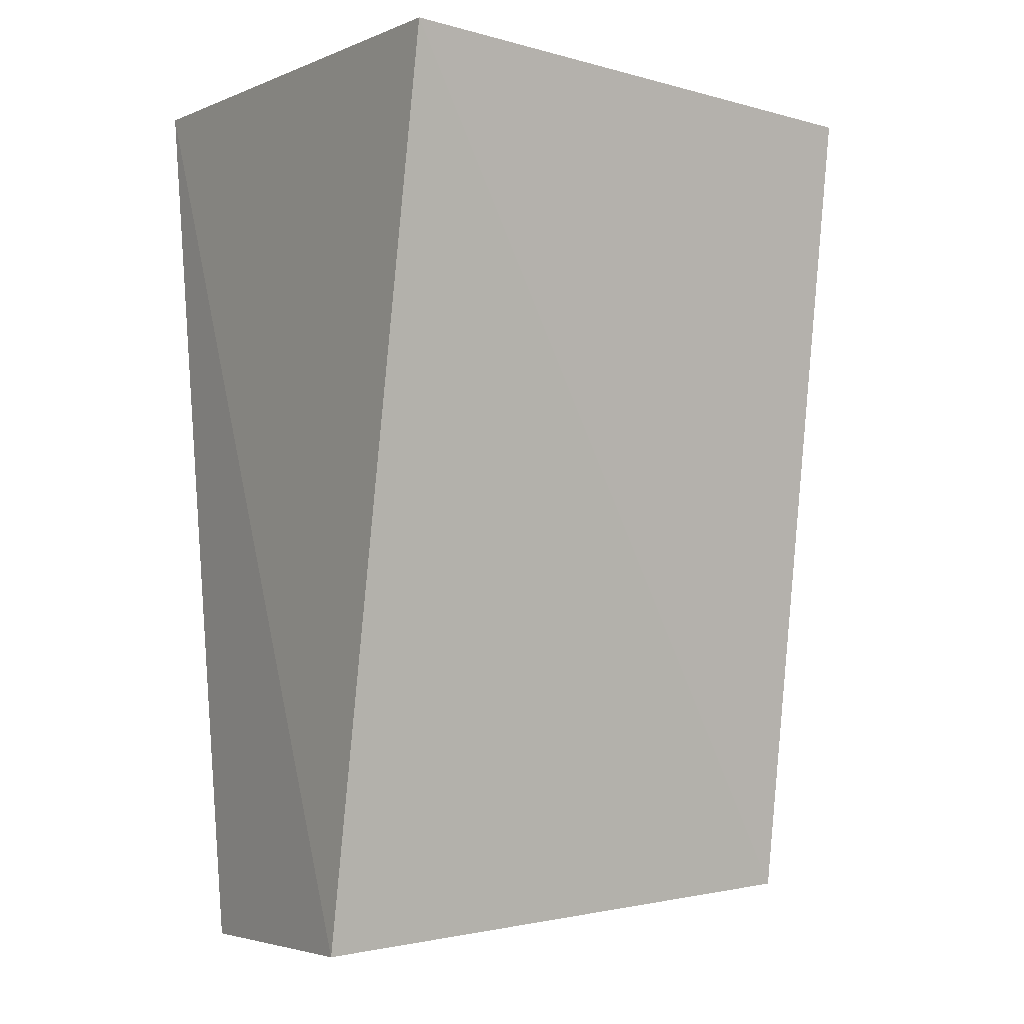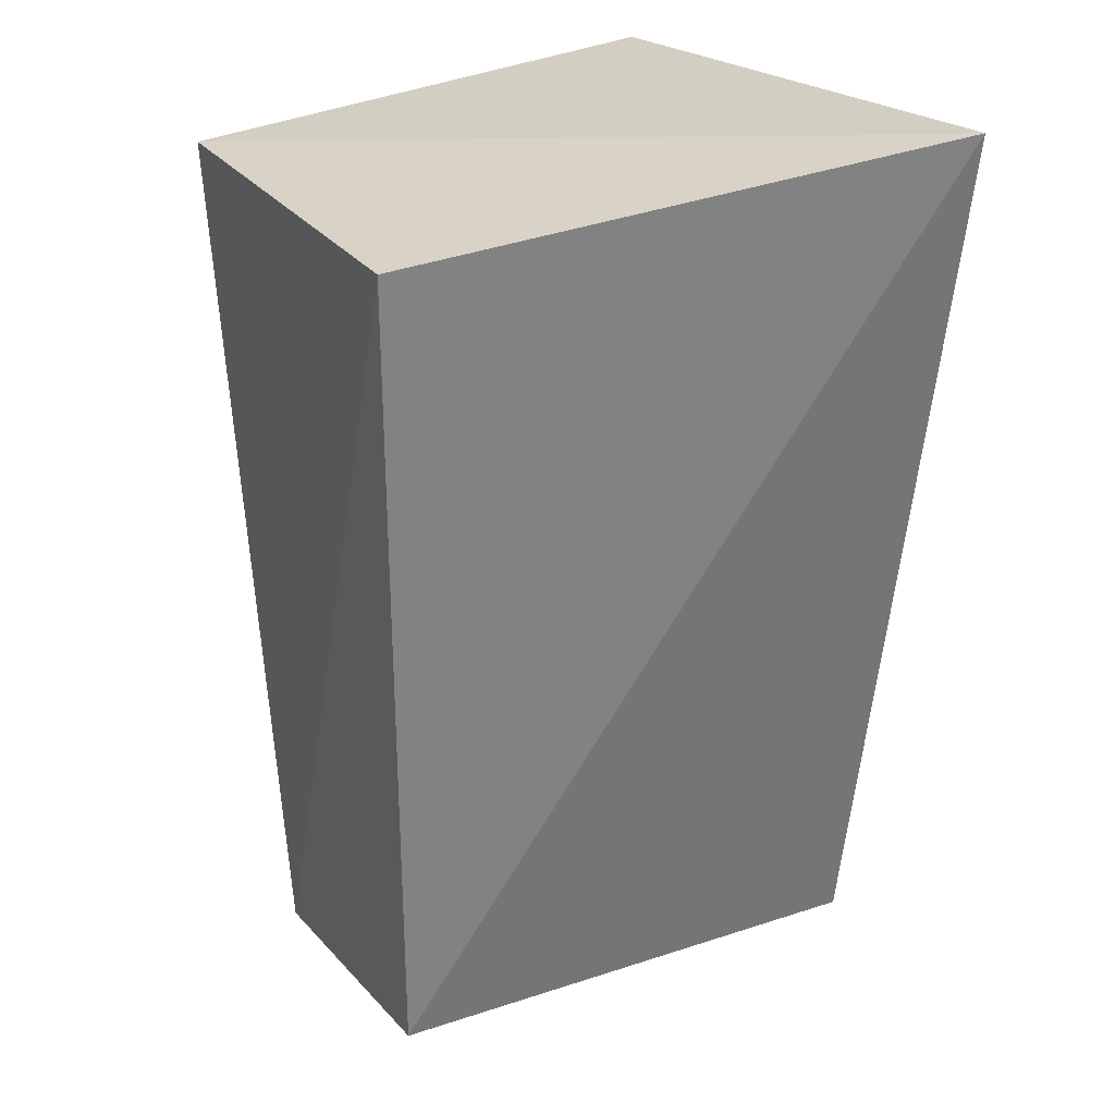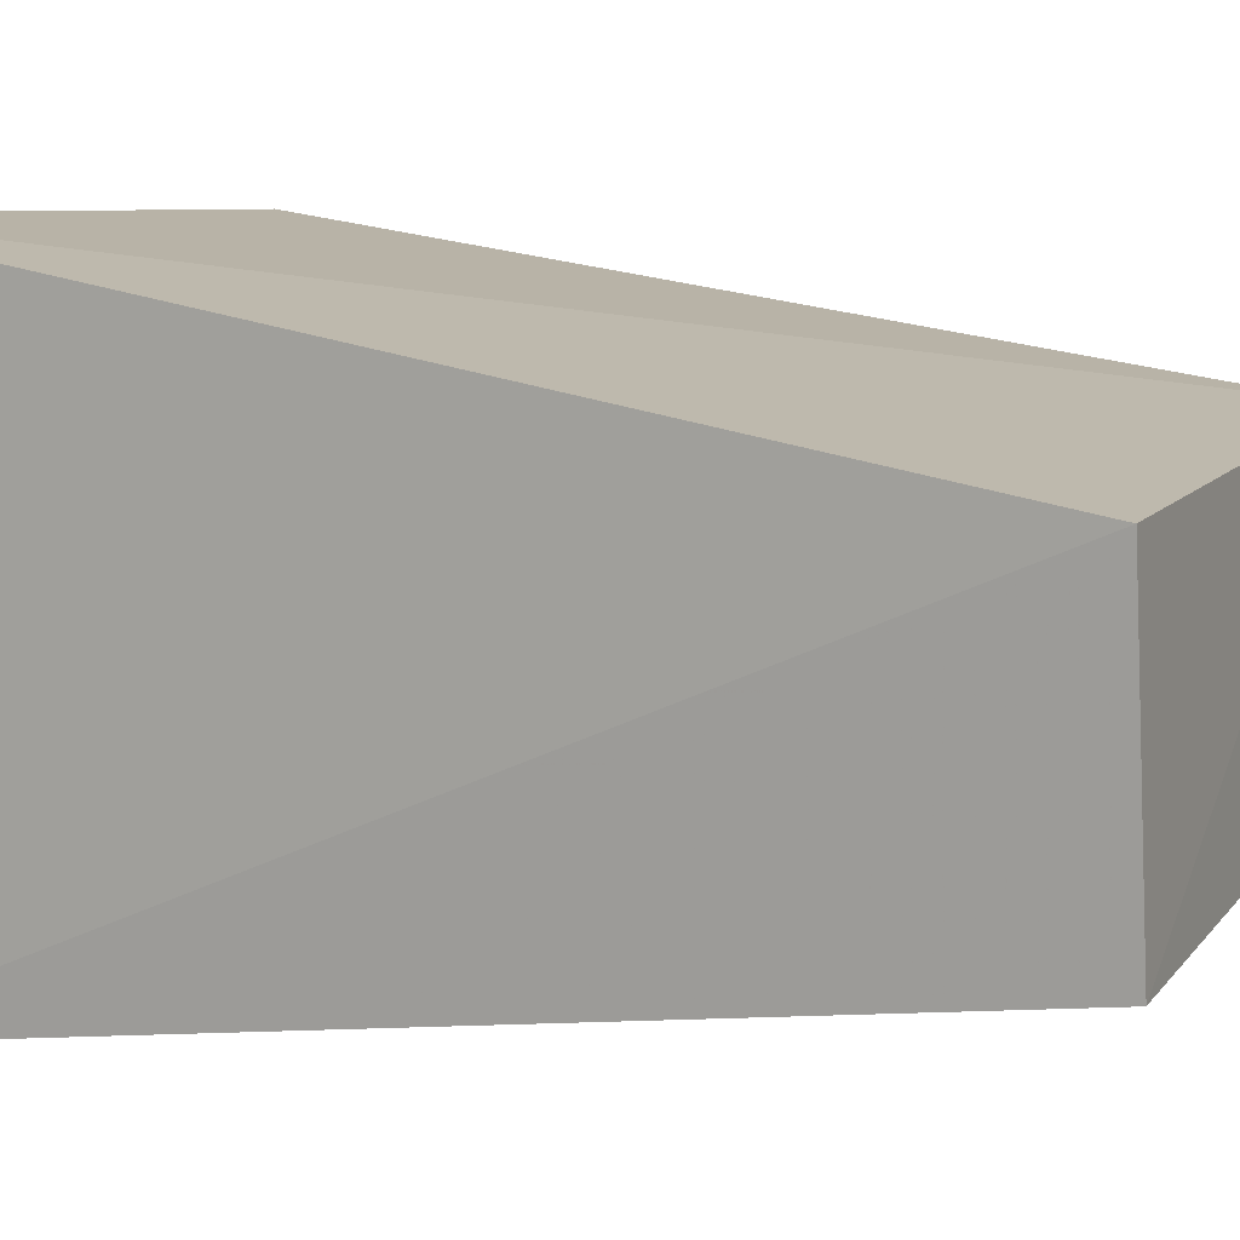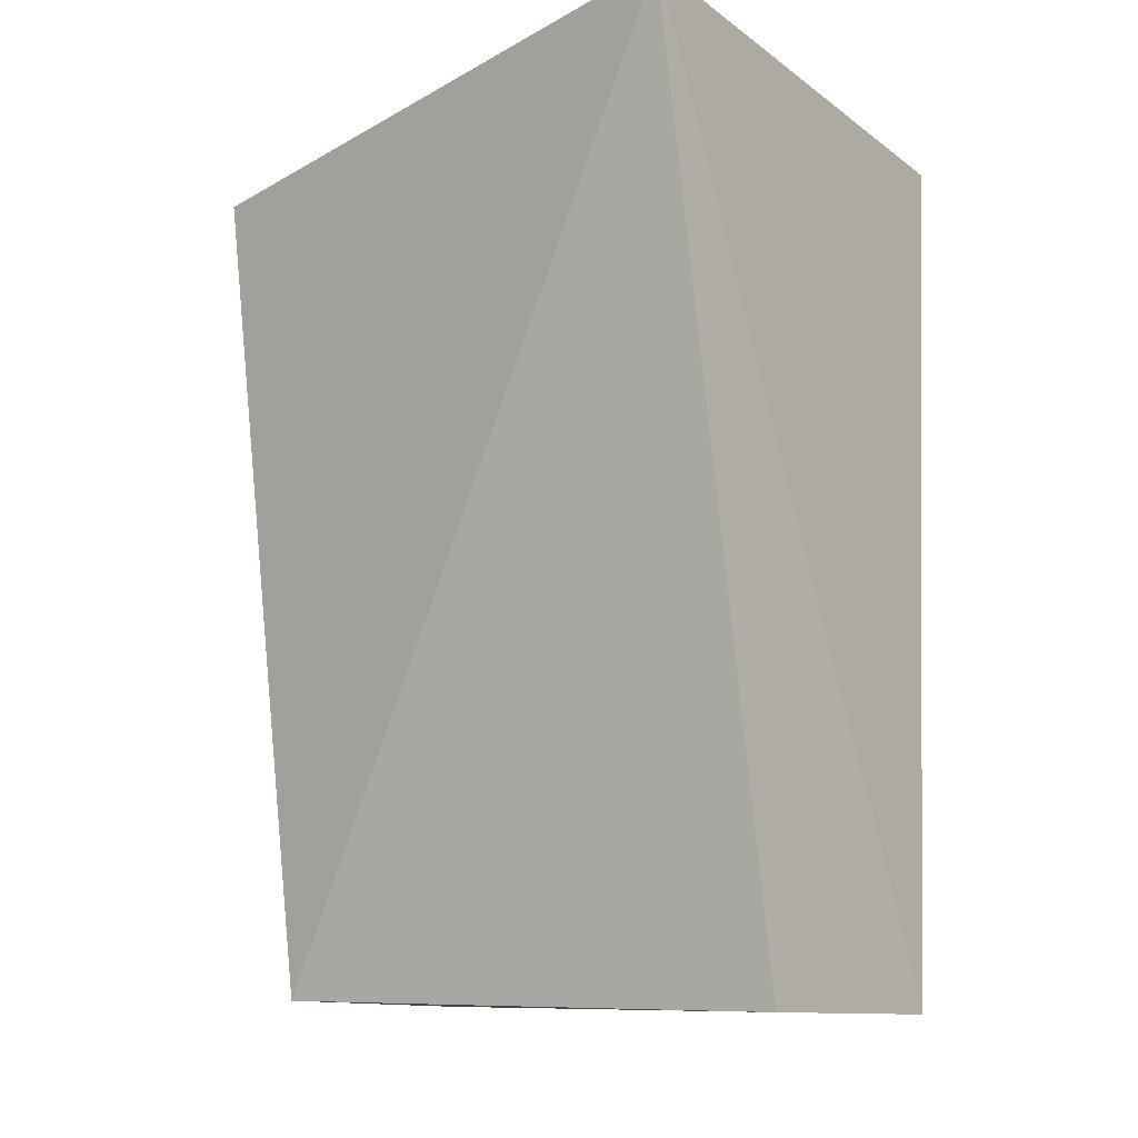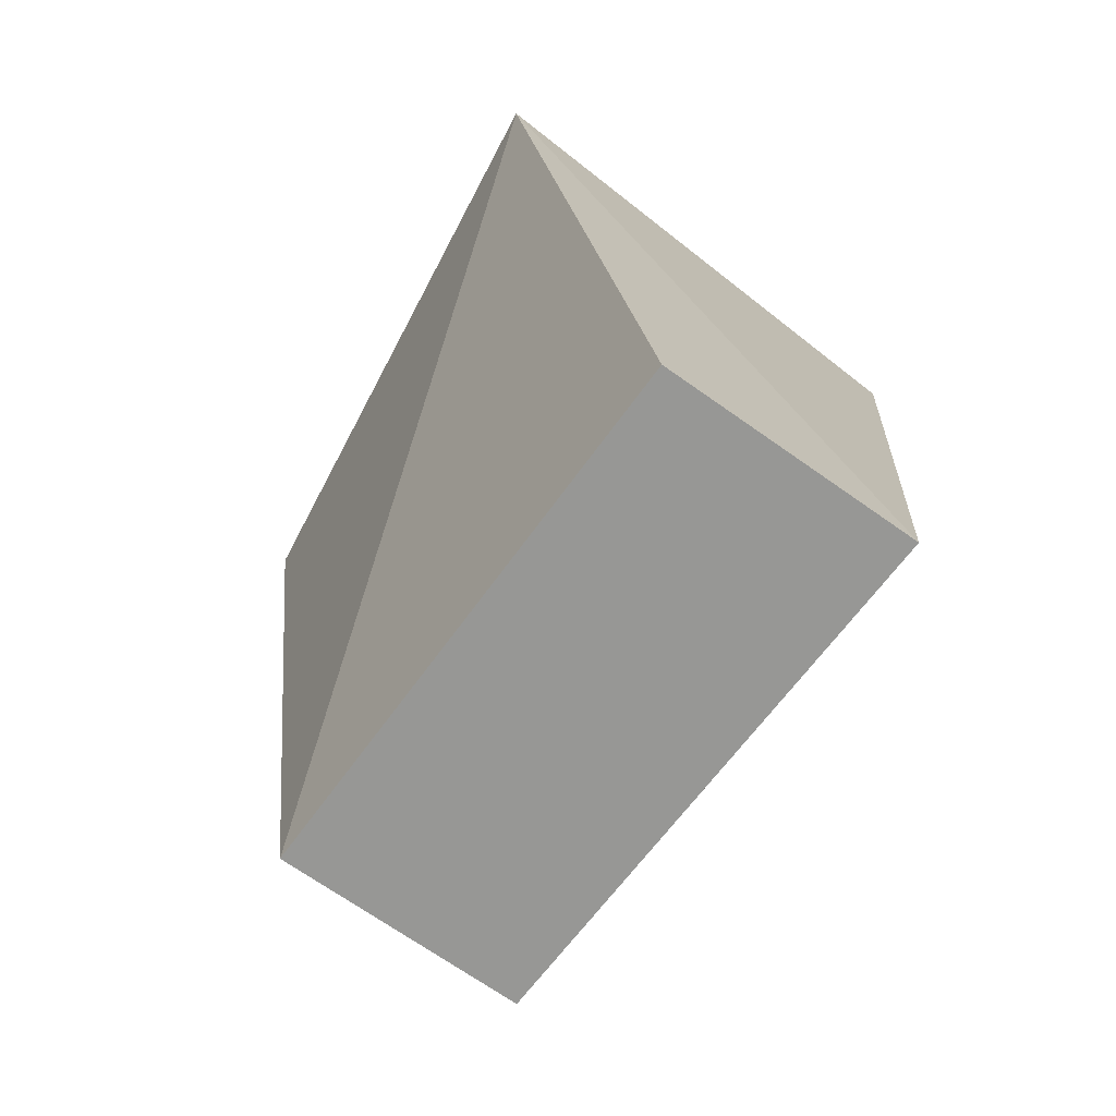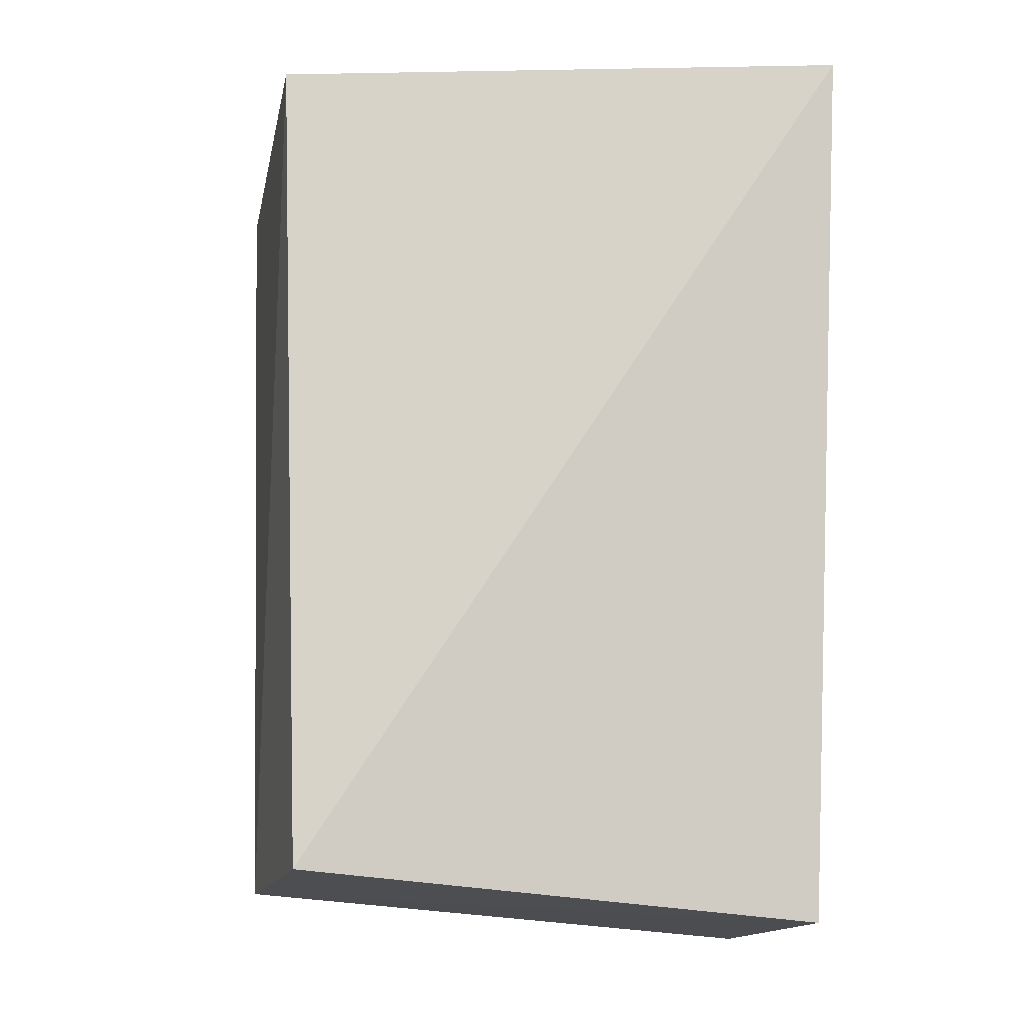
<metadata>
{"format":"obj","ext":"obj","renderer":"f3d","projection":"perspective","resolution":1024,"background":"white","views":[{"elev":-2.1,"azim":-31.9,"up":"+Y"},{"elev":24.2,"azim":147.1,"up":"+Y"},{"elev":11.8,"azim":-64.2,"up":"+Z"},{"elev":-14.7,"azim":-144.2,"up":"+Y"},{"elev":-72.2,"azim":-125.9,"up":"+Y"},{"elev":-18.0,"azim":164.6,"up":"+Y"}]}
</metadata>
<code>
v 0.2635 -0.1007 -0.05956
v 0.2639 -0.1026 -0.1143
v 0.274 0.07701 -0.1307
v 0.1494 0.08884 -0.03029
v 0.1438 -0.1099 -0.1142
v 0.2668 0.08119 -0.03914
v 0.1434 -0.1071 -0.05706
v 0.1452 0.08932 -0.1484
f 1 2 3
f 5 2 1
f 6 1 3
f 6 4 1
f 7 5 1
f 7 1 4
f 8 3 2
f 8 2 5
f 8 6 3
f 8 4 6
f 8 7 4
f 8 5 7

</code>
